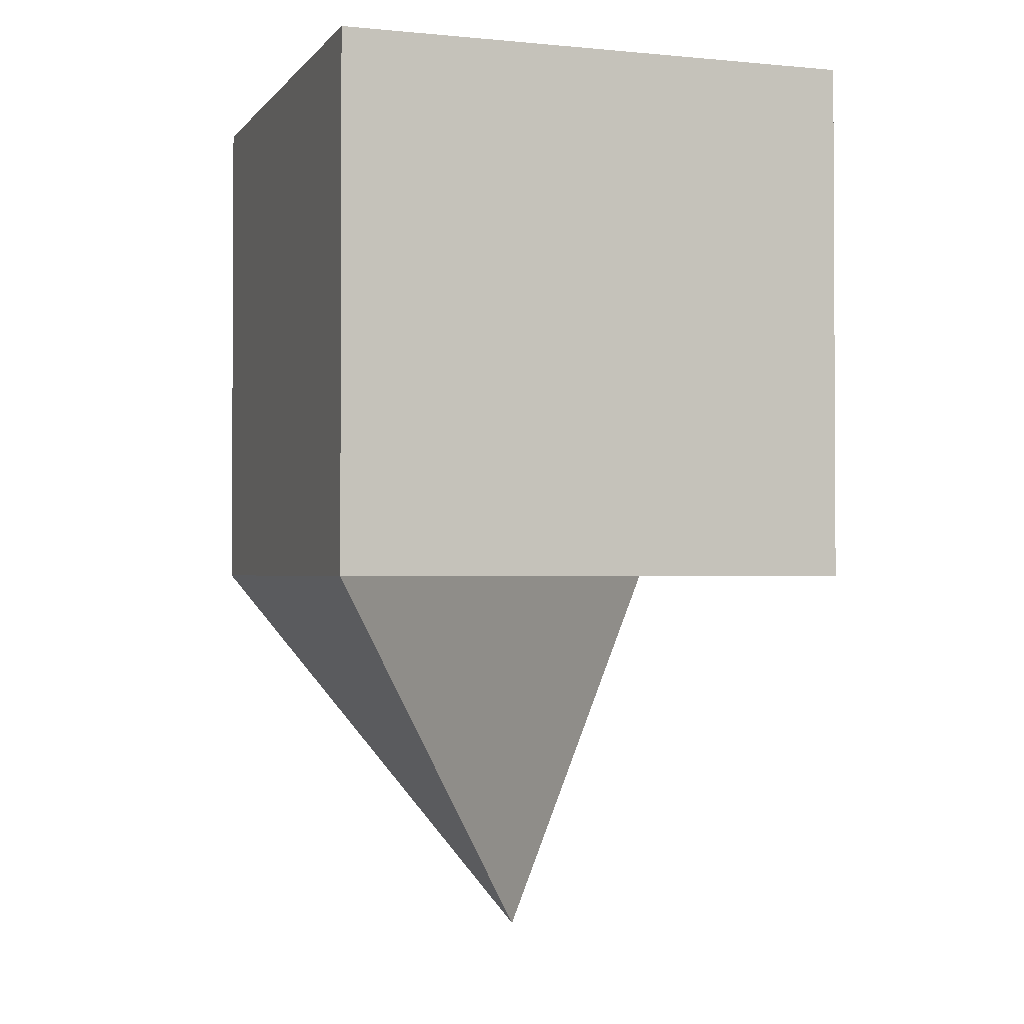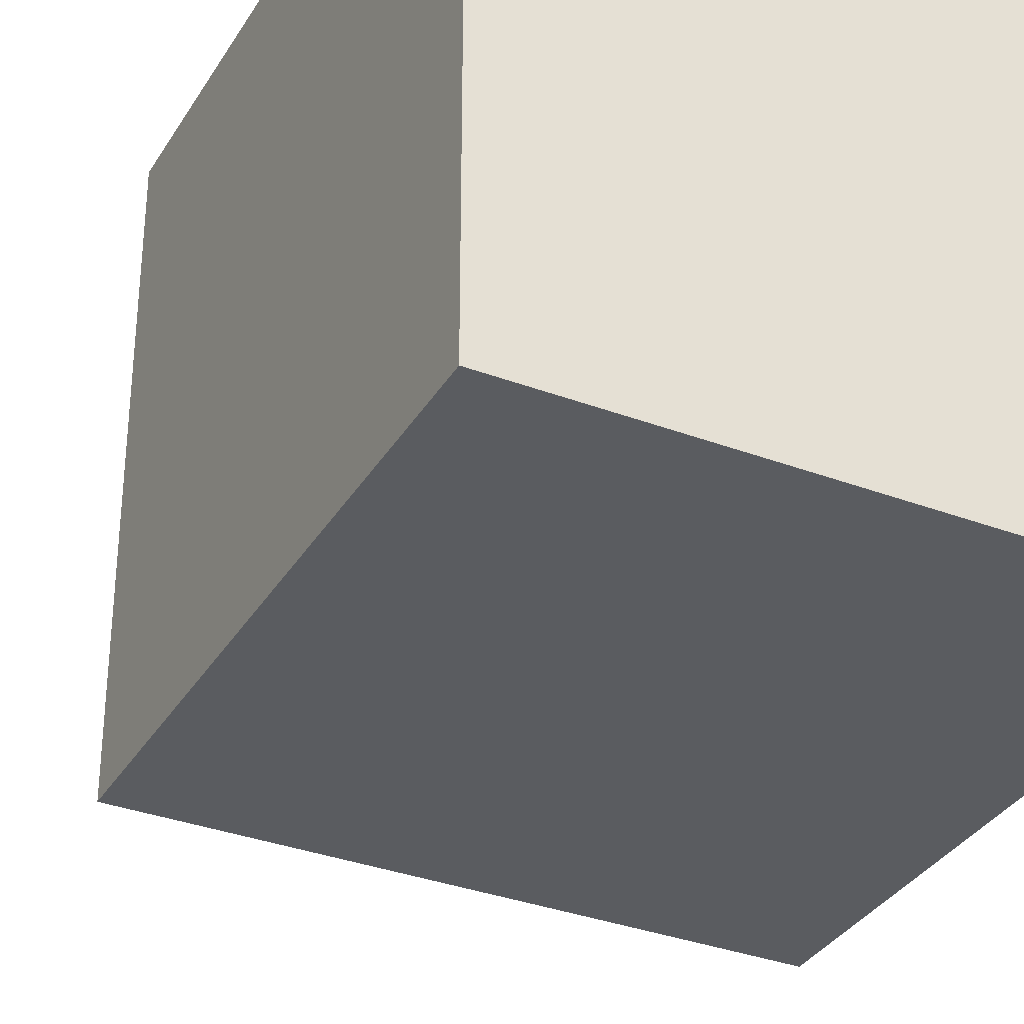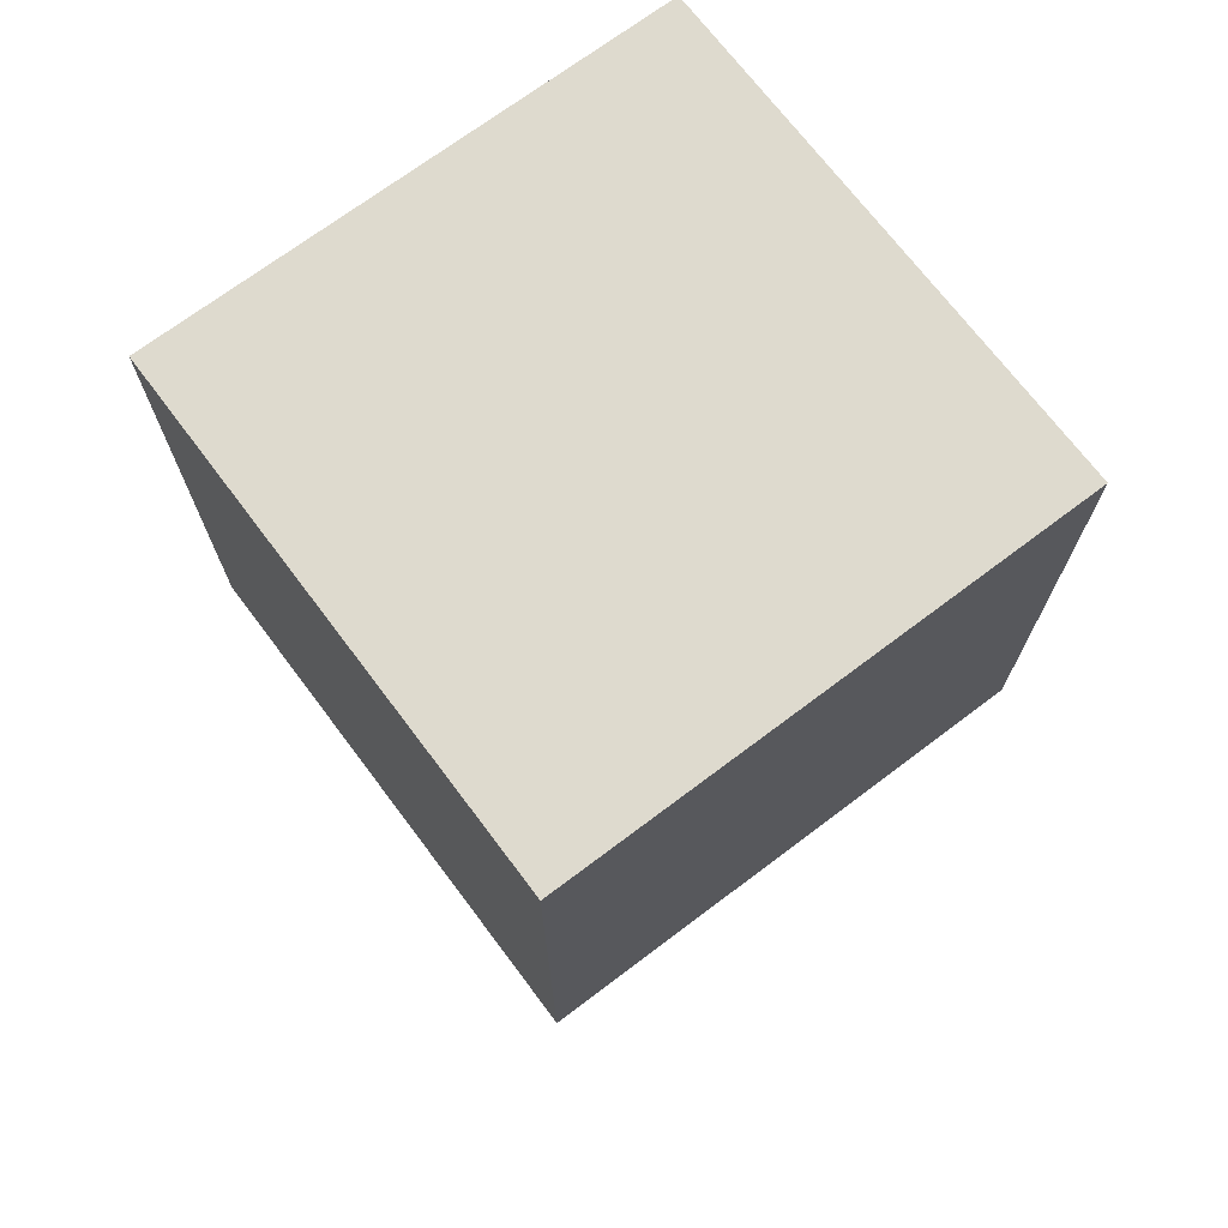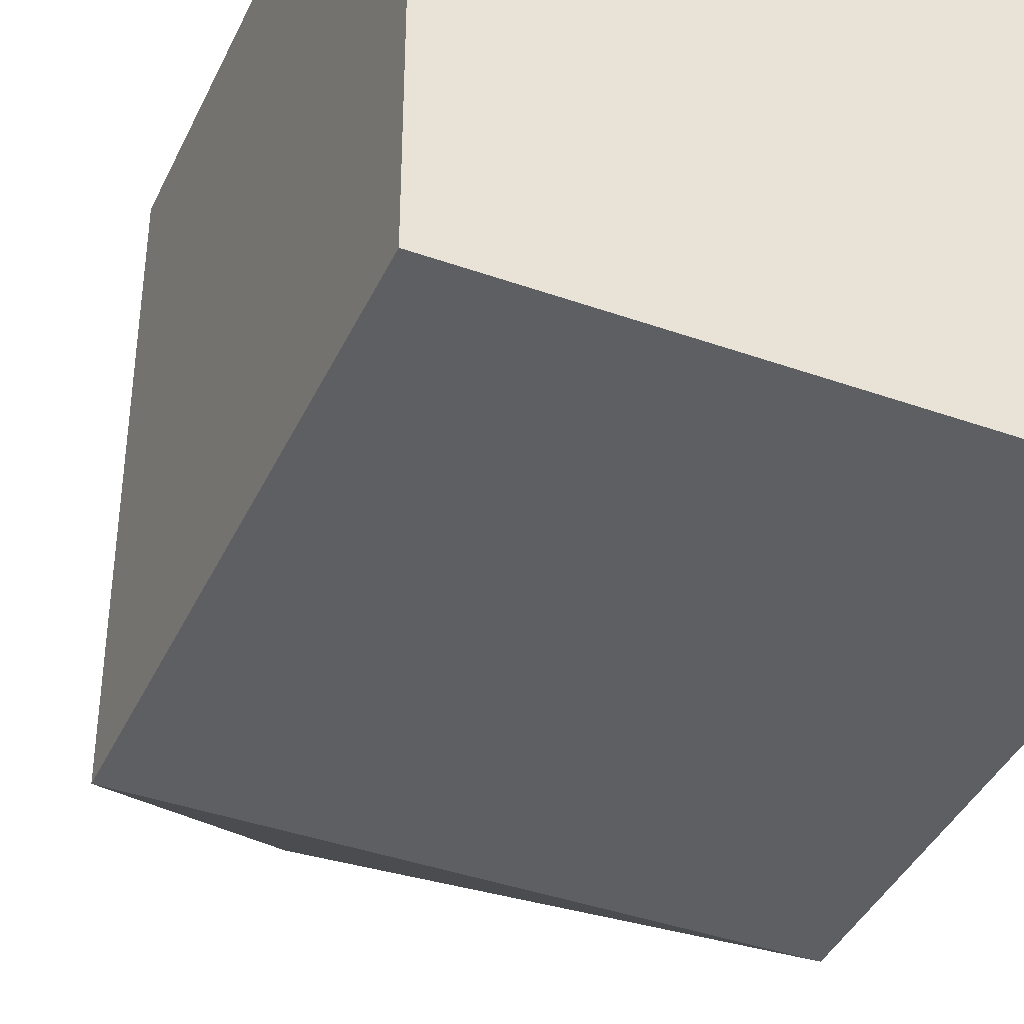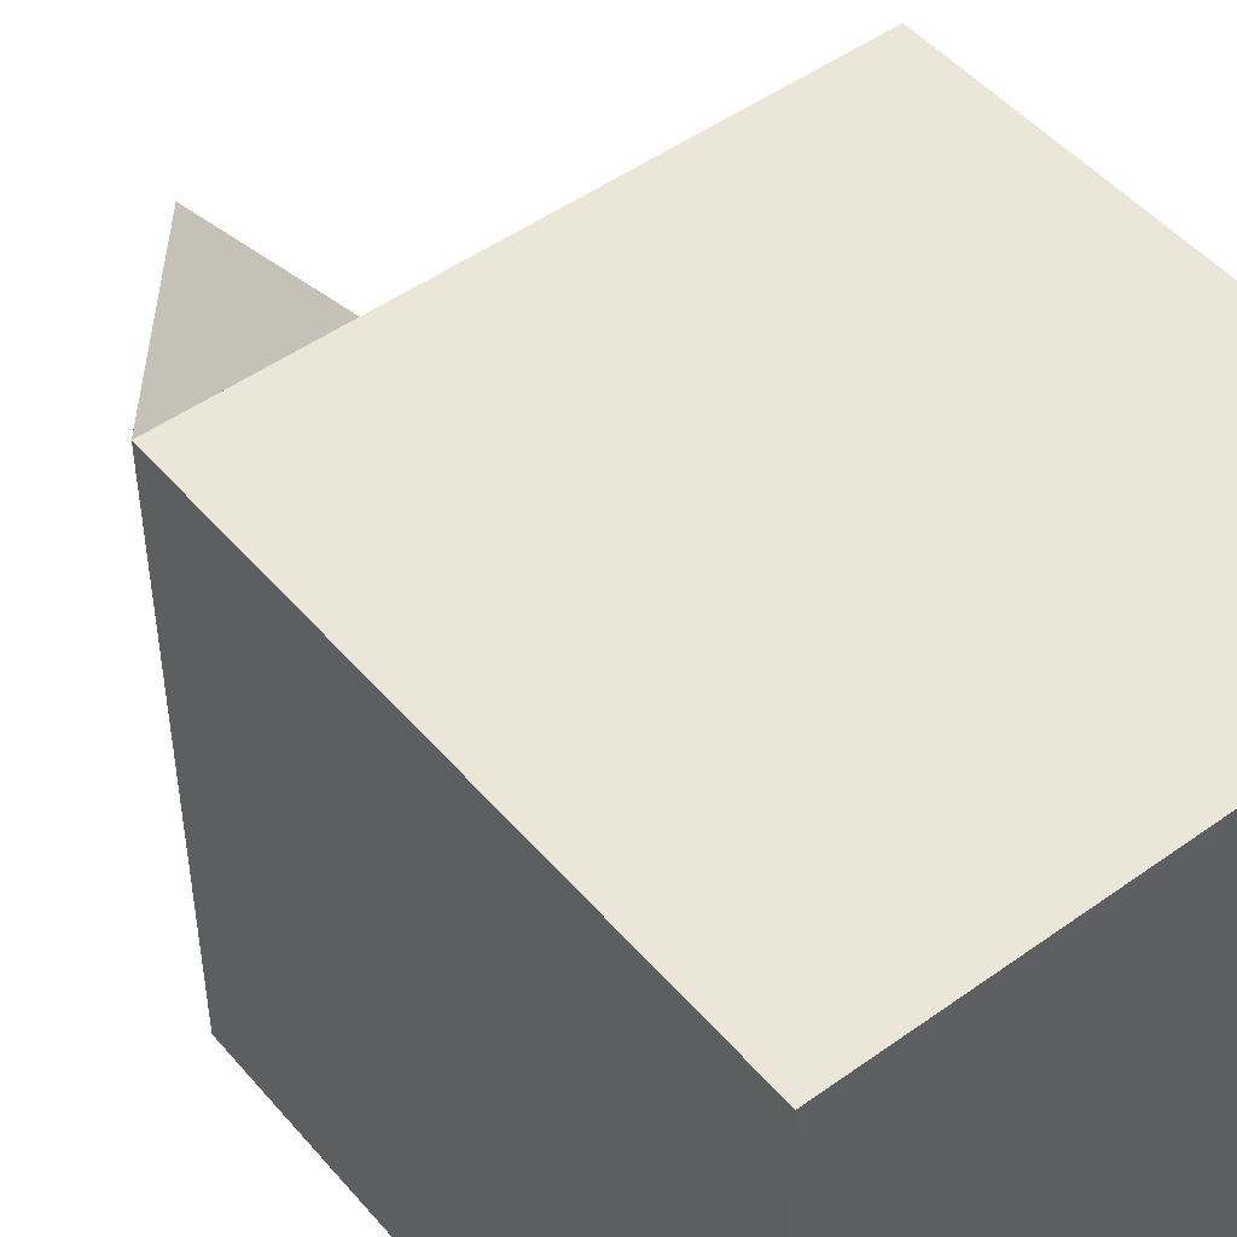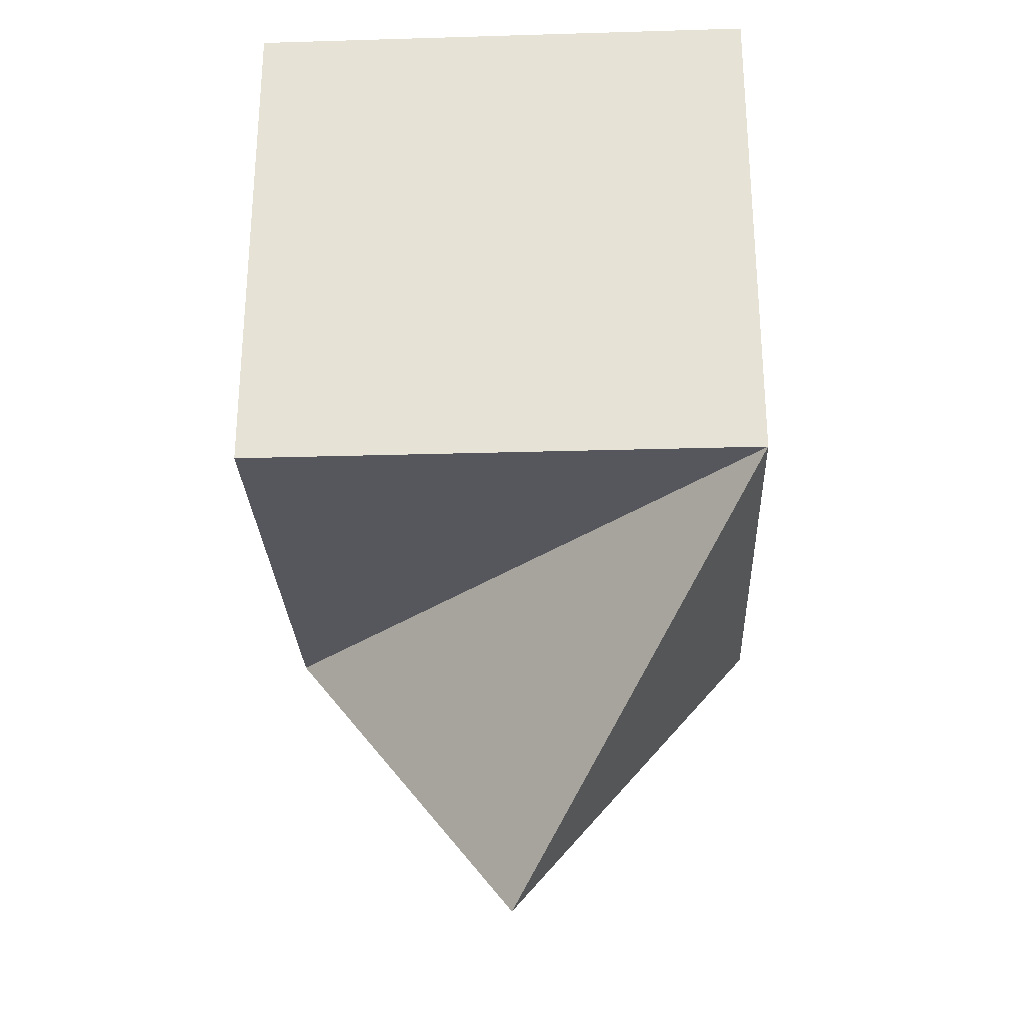
<metadata>
{"format":"obj","ext":"obj","renderer":"f3d","projection":"perspective","resolution":1024,"background":"white","views":[{"elev":-1.7,"azim":-109.0,"up":"+Y"},{"elev":-34.1,"azim":153.0,"up":"+Z"},{"elev":71.2,"azim":-37.0,"up":"+Y"},{"elev":-40.5,"azim":156.5,"up":"+Z"},{"elev":48.8,"azim":141.4,"up":"+Z"},{"elev":-27.5,"azim":2.6,"up":"+Y"}]}
</metadata>
<code>
o Cube
v 1 -1 1
v 1 1 1
v 1 -1 -1
v 1 1 -1
v -1 -1 1
v -1 1 1
v -1 -1 -1
v -1 1 -1
v 0 -2.462 0
f 5 7 1
f 8 2 4
f 5 2 6
f 7 6 8
f 9 1 7
f 1 9 3
f 1 4 2
f 3 9 7
f 3 8 4
f 8 6 2
f 5 1 2
f 7 5 6
f 1 3 4
f 3 7 8

</code>
